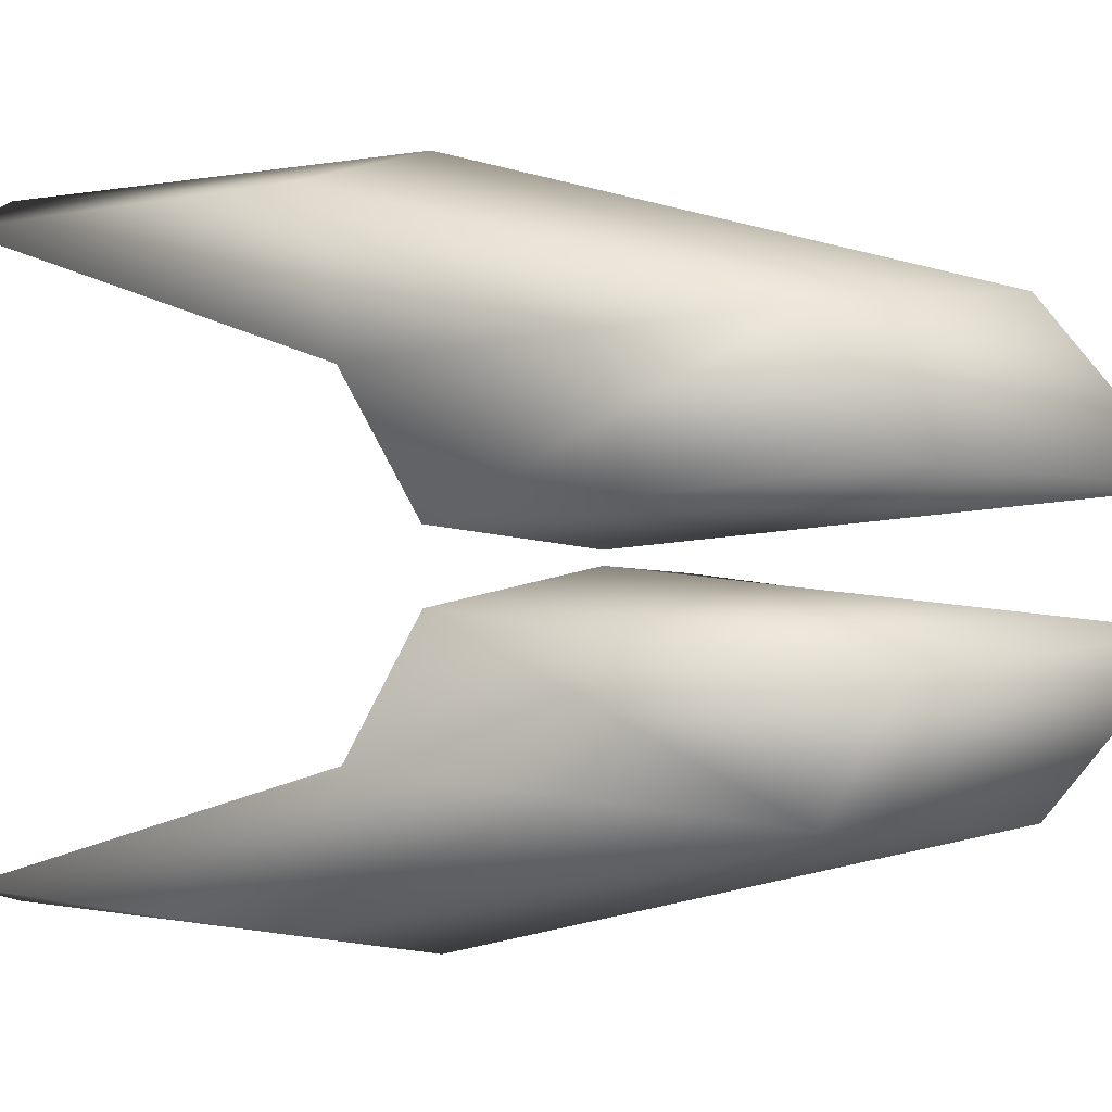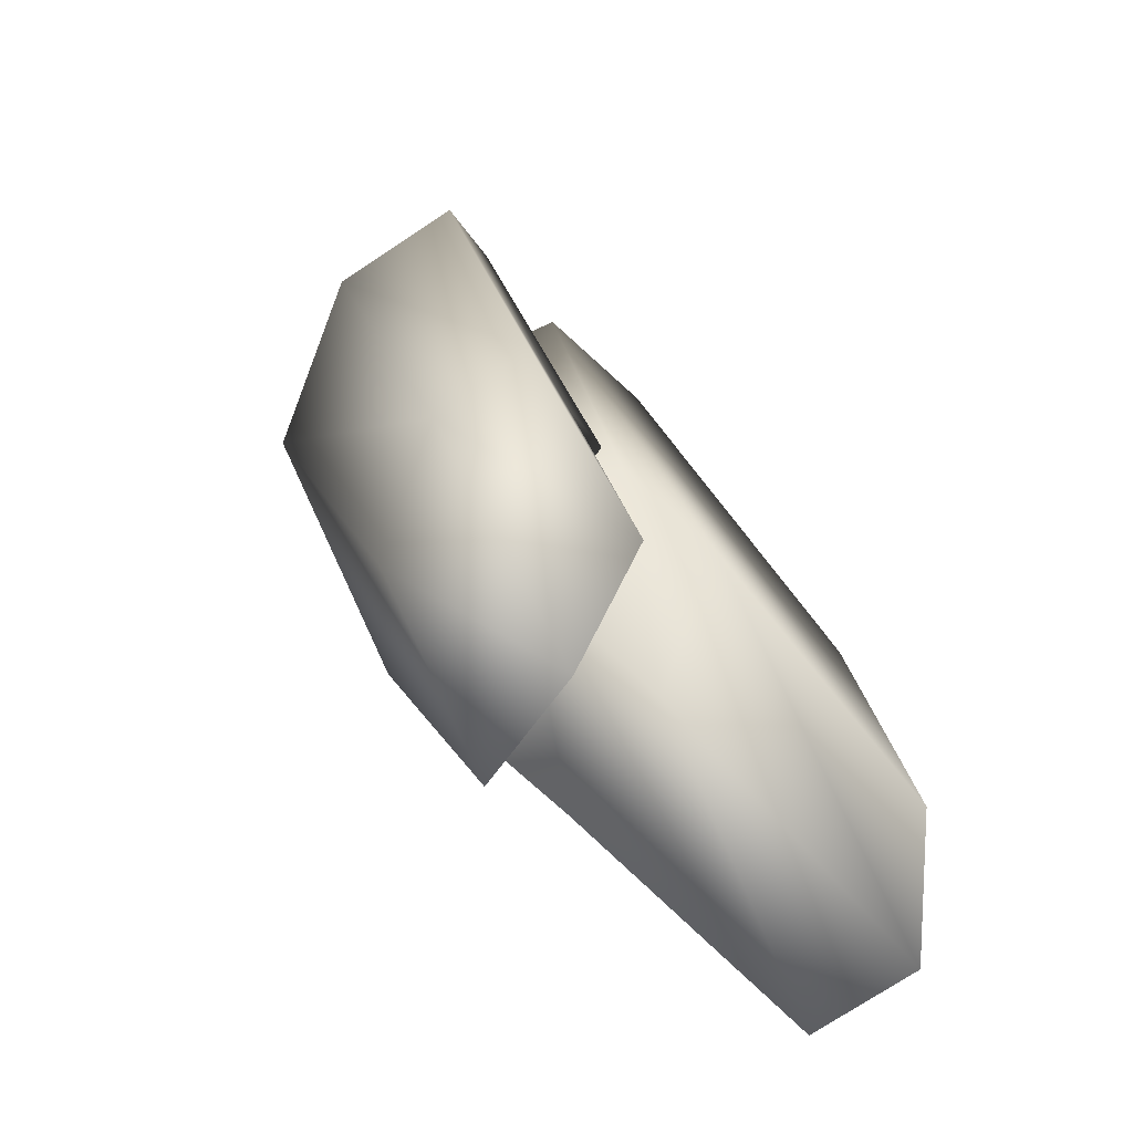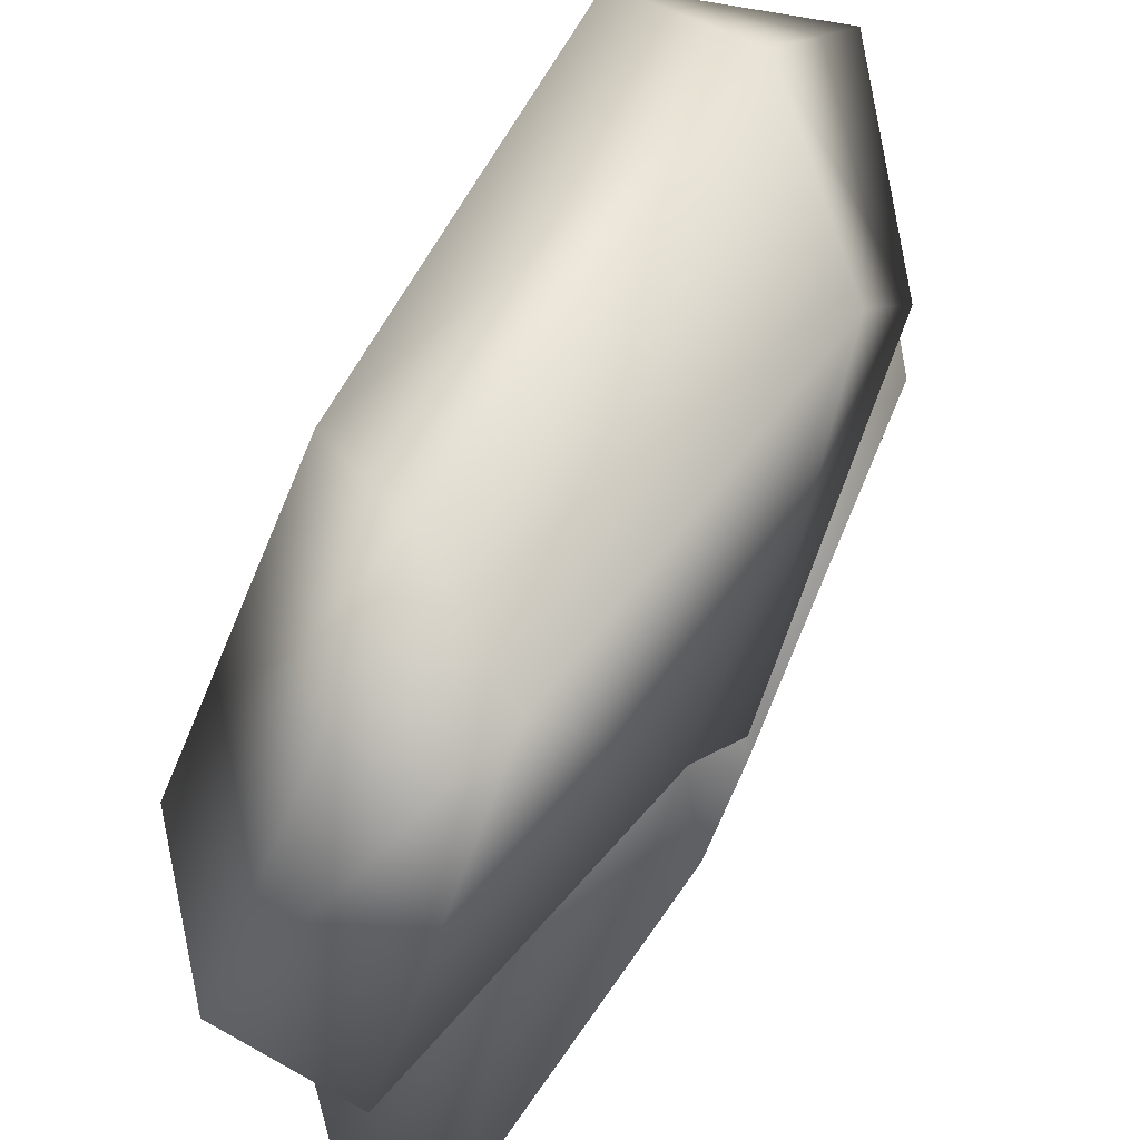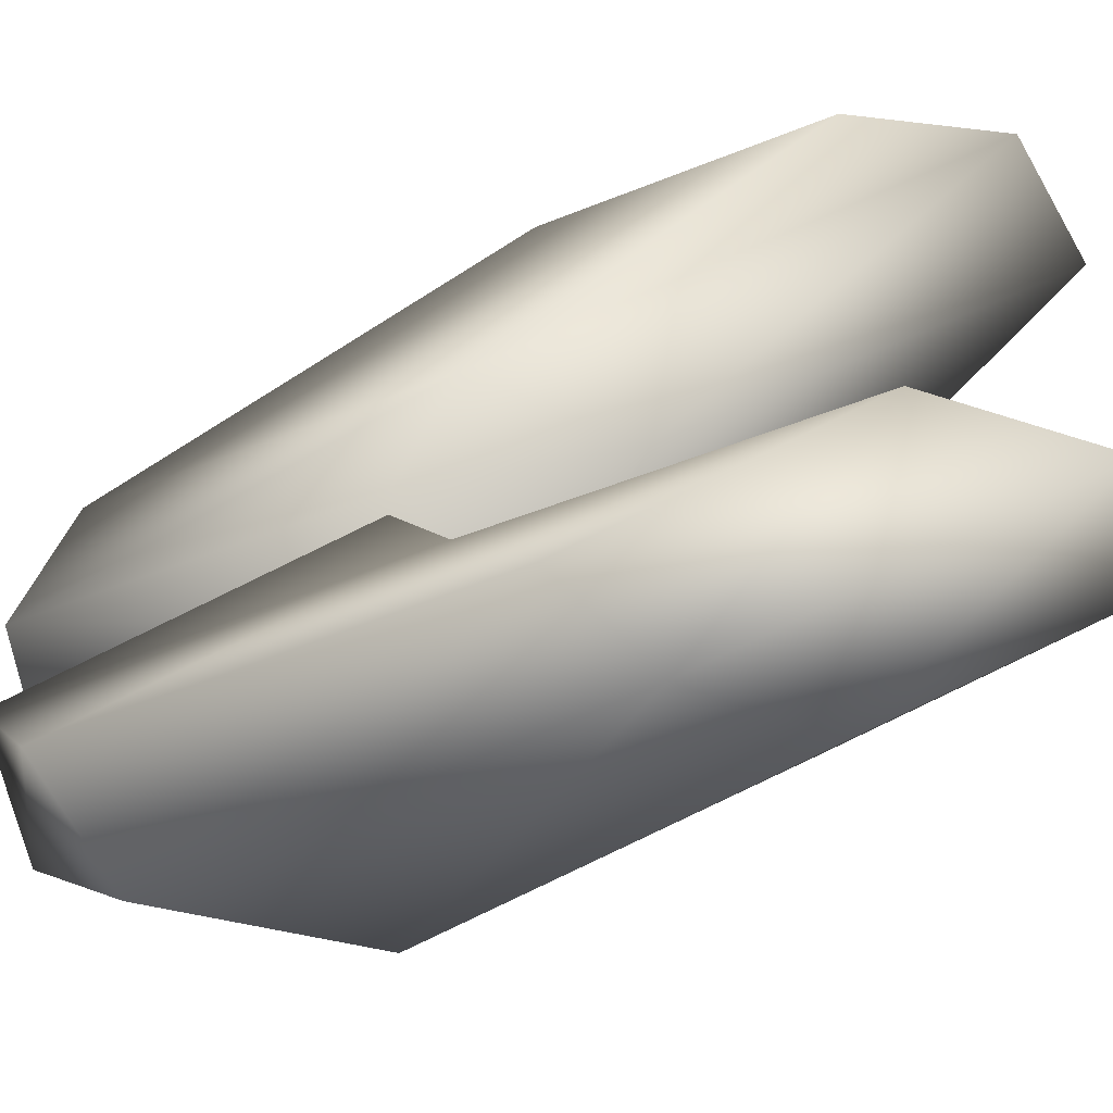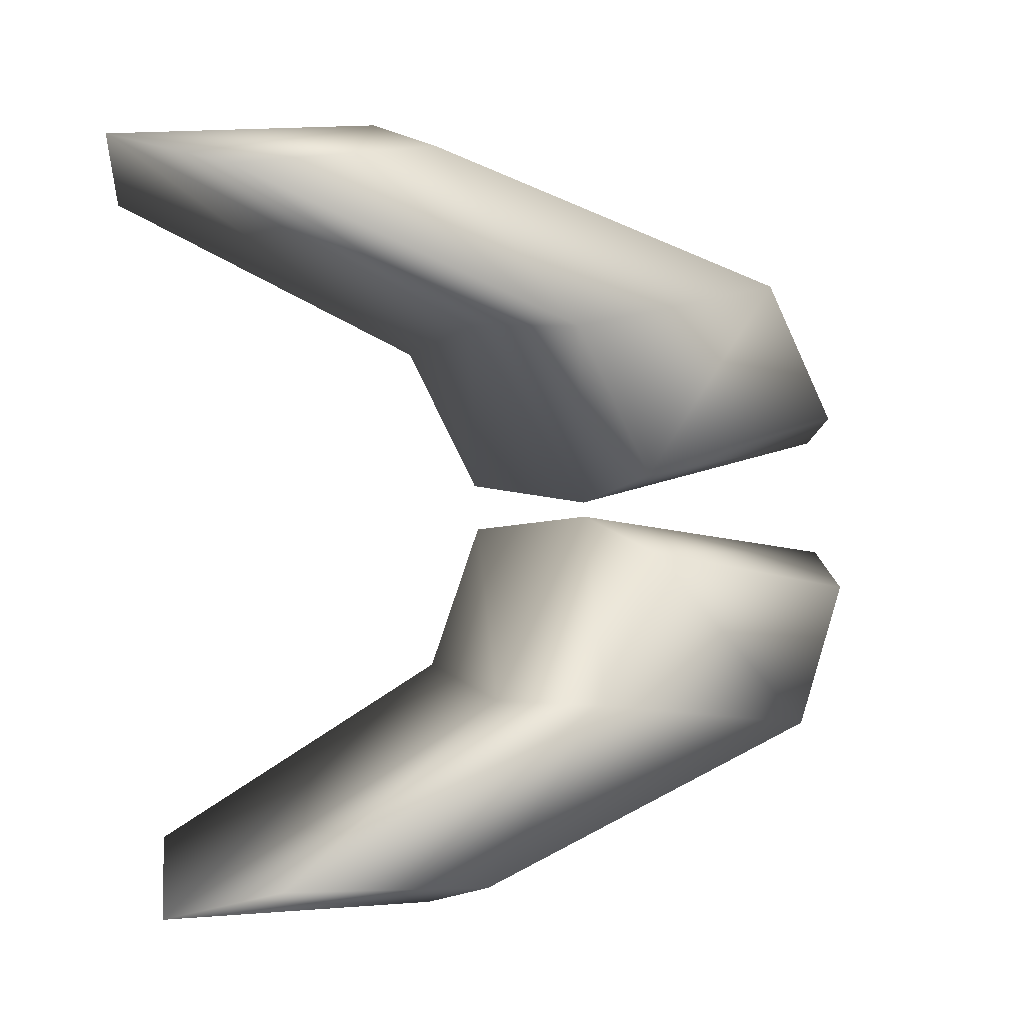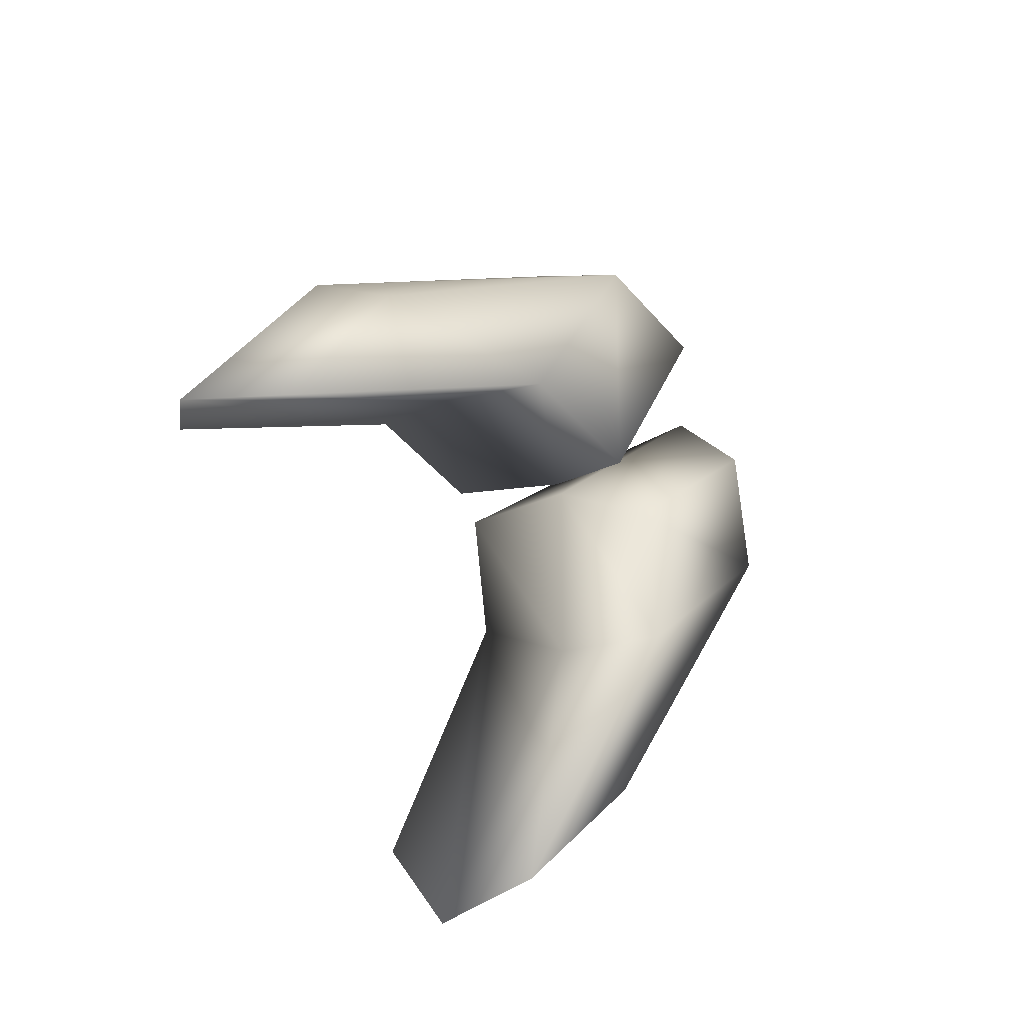
<metadata>
{"format":"obj","ext":"obj","renderer":"f3d","projection":"perspective","resolution":1024,"background":"white","views":[{"elev":3.5,"azim":-104.4,"up":"+Y"},{"elev":-40.4,"azim":31.5,"up":"+Z"},{"elev":72.0,"azim":-178.2,"up":"+Y"},{"elev":-64.3,"azim":94.3,"up":"+Y"},{"elev":1.5,"azim":-169.4,"up":"+Y"},{"elev":-79.0,"azim":-159.1,"up":"+Z"}]}
</metadata>
<code>
g Cube.004
v -0.006755 0.005618 0.00986
v -0.008501 0.001328 0.01185
v -0.01284 0.00305 0.02398
v -0.0111 0.00734 0.02199
v -0.0008669 0.009582 -0.002013
v -0.004229 0.01092 0.00738
v -0.01855 0.002726 0.02338
v -0.01565 0.008164 0.01974
v -0.01276 0.0008895 0.008023
v -0.008501 0.001328 0.01185
v -0.01562 0.001836 0.002201
v -0.01996 0.003558 0.01433
v -0.006865 0.01244 0.004354
v -0.0008669 0.009582 -0.002013
v -0.01822 0.007848 0.01235
v -0.01562 0.001836 0.002201
v -0.01388 0.006126 0.0002156
v -0.009744 0.01131 -8.902e-05
v -0.006381 0.009976 -0.009482
v -0.002382 0.01102 -0.007539
v -0.006755 0.005618 0.00986
v -0.006381 0.009976 -0.009482
v -0.009859 0.006328 0.00438
v -0.008501 0.001328 0.01185
v -0.01388 0.006126 0.0002156
v -0.01276 0.0008895 0.008023
v -0.01562 0.001836 0.002201
v -0.007492 -0.00443 0.009815
v -0.01319 -0.001715 0.02395
v -0.008606 -0.0001033 0.01184
v -0.01208 -0.006041 0.02193
v -0.002196 -0.008533 -0.002095
v -0.005748 -0.009781 0.007286
v -0.01884 -0.001243 0.02336
v -0.01674 -0.006744 0.01967
v -0.01279 0.0004471 0.008021
v -0.008606 -0.0001033 0.01184
v -0.01579 -0.0004202 0.002191
v -0.02037 -0.002032 0.01431
v -0.008602 -0.01123 0.004247
v -0.002196 -0.008533 -0.002095
v -0.01926 -0.006358 0.01228
v -0.01579 -0.0004202 0.002191
v -0.01467 -0.004747 0.0001665
v -0.01131 -0.01003 -0.0001853
v -0.007758 -0.008779 -0.009567
v -0.003919 -0.009925 -0.007634
v -0.007492 -0.00443 0.009815
v -0.007758 -0.008779 -0.009567
v -0.01069 -0.005054 0.004329
v -0.008606 -0.0001033 0.01184
v -0.01467 -0.004747 0.0001665
v -0.01279 0.0004471 0.008021
v -0.01579 -0.0004202 0.002191
g Cube.004_0
f 3 2 1
f 4 3 1
f 4 1 5
f 6 4 5
f 7 3 4
f 8 4 6
f 8 7 4
f 7 9 3
f 9 10 3
f 11 9 7
f 12 11 7
f 12 7 8
f 13 8 6
f 13 6 14
f 15 12 8
f 15 8 13
f 16 12 15
f 17 16 15
f 17 15 18
f 18 15 13
f 19 17 18
f 20 13 14
f 18 13 20
f 20 14 21
f 22 18 20
f 23 20 21
f 22 20 23
f 23 21 24
f 25 22 23
f 26 23 24
f 25 23 26
f 27 25 26
f 30 29 28
f 29 31 28
f 28 31 32
f 31 33 32
f 29 34 31
f 31 35 33
f 34 35 31
f 36 34 29
f 37 36 29
f 36 38 34
f 38 39 34
f 34 39 35
f 35 40 33
f 33 40 41
f 39 42 35
f 35 42 40
f 39 43 42
f 43 44 42
f 42 44 45
f 42 45 40
f 44 46 45
f 40 47 41
f 40 45 47
f 41 47 48
f 45 49 47
f 47 50 48
f 47 49 50
f 48 50 51
f 49 52 50
f 50 53 51
f 50 52 53
f 52 54 53

</code>
